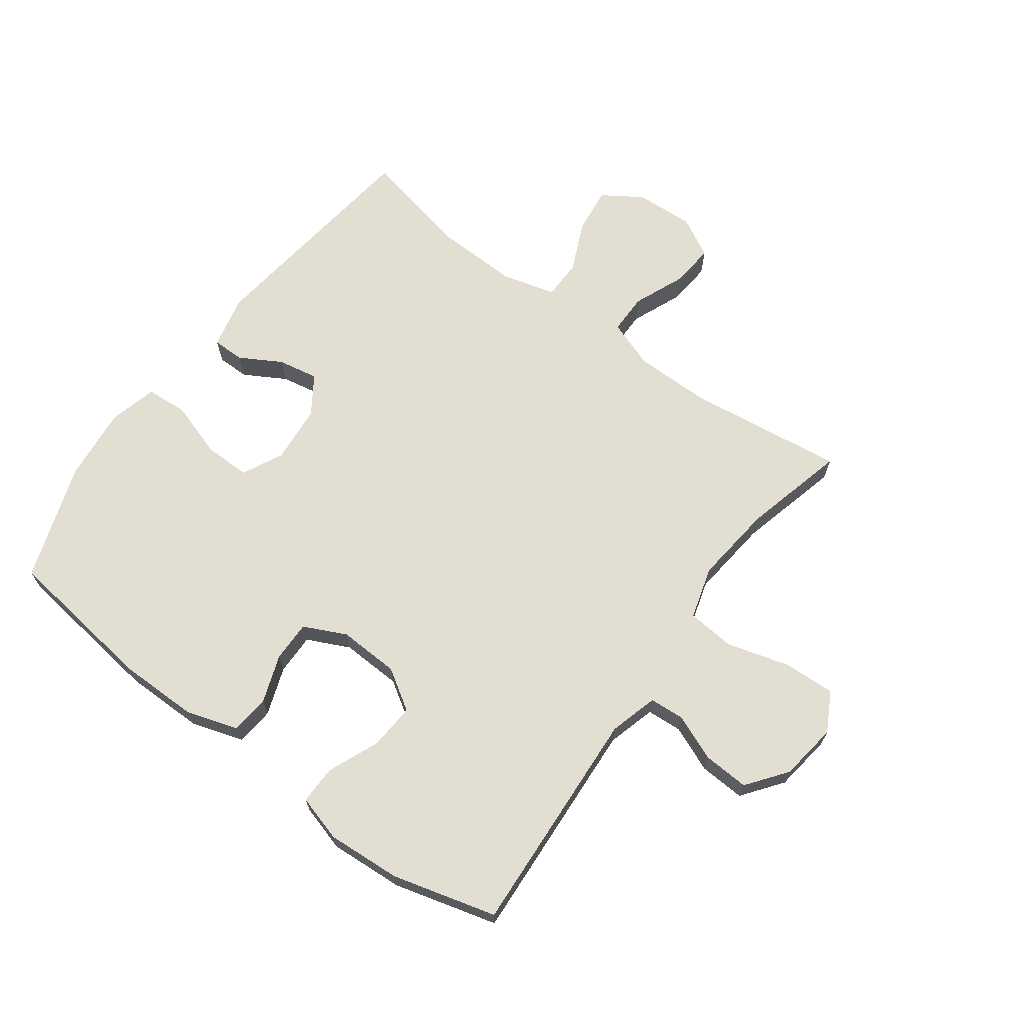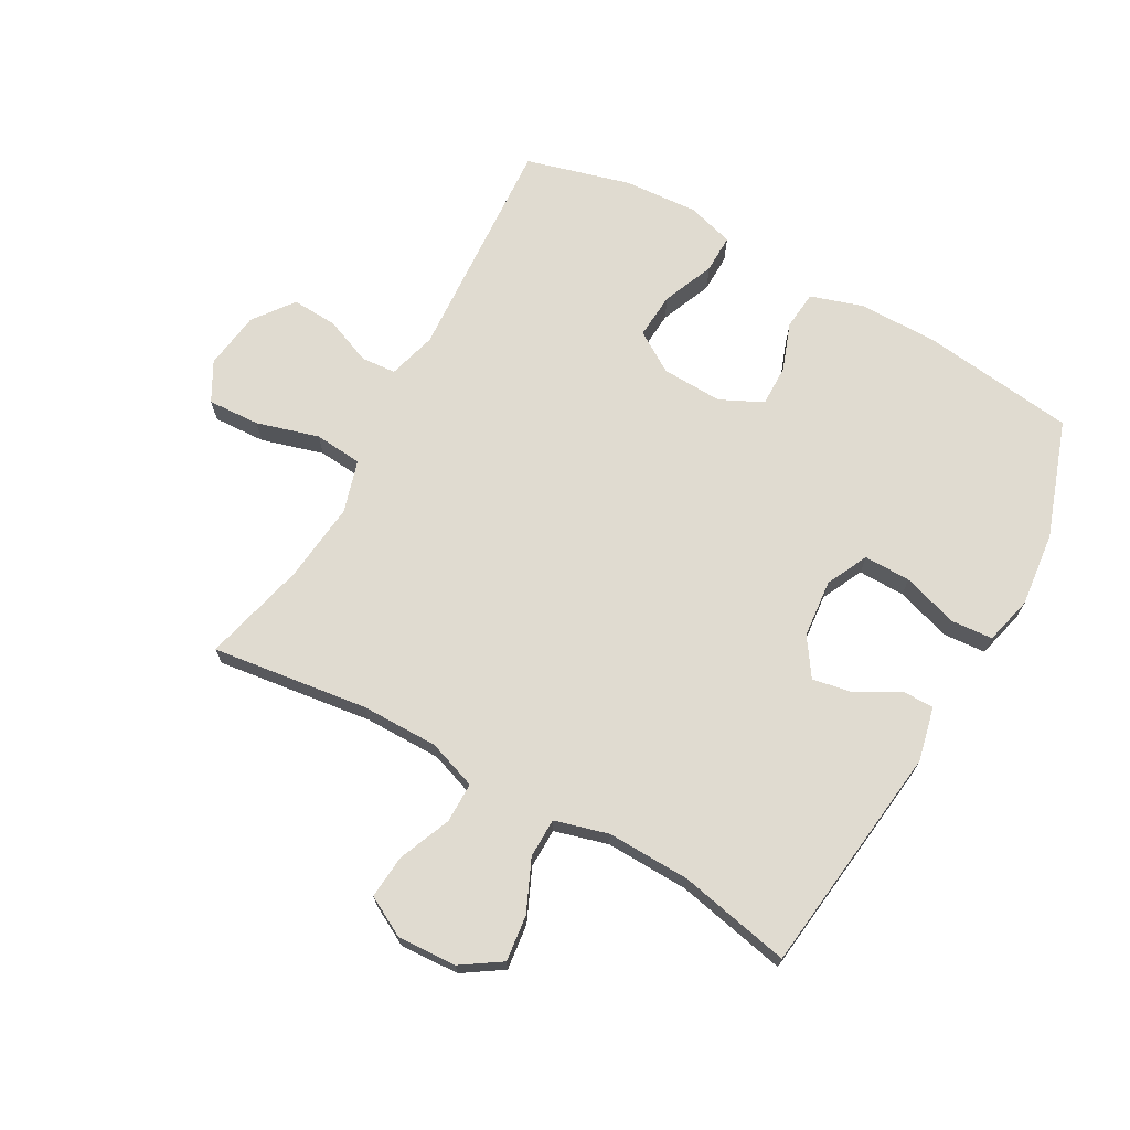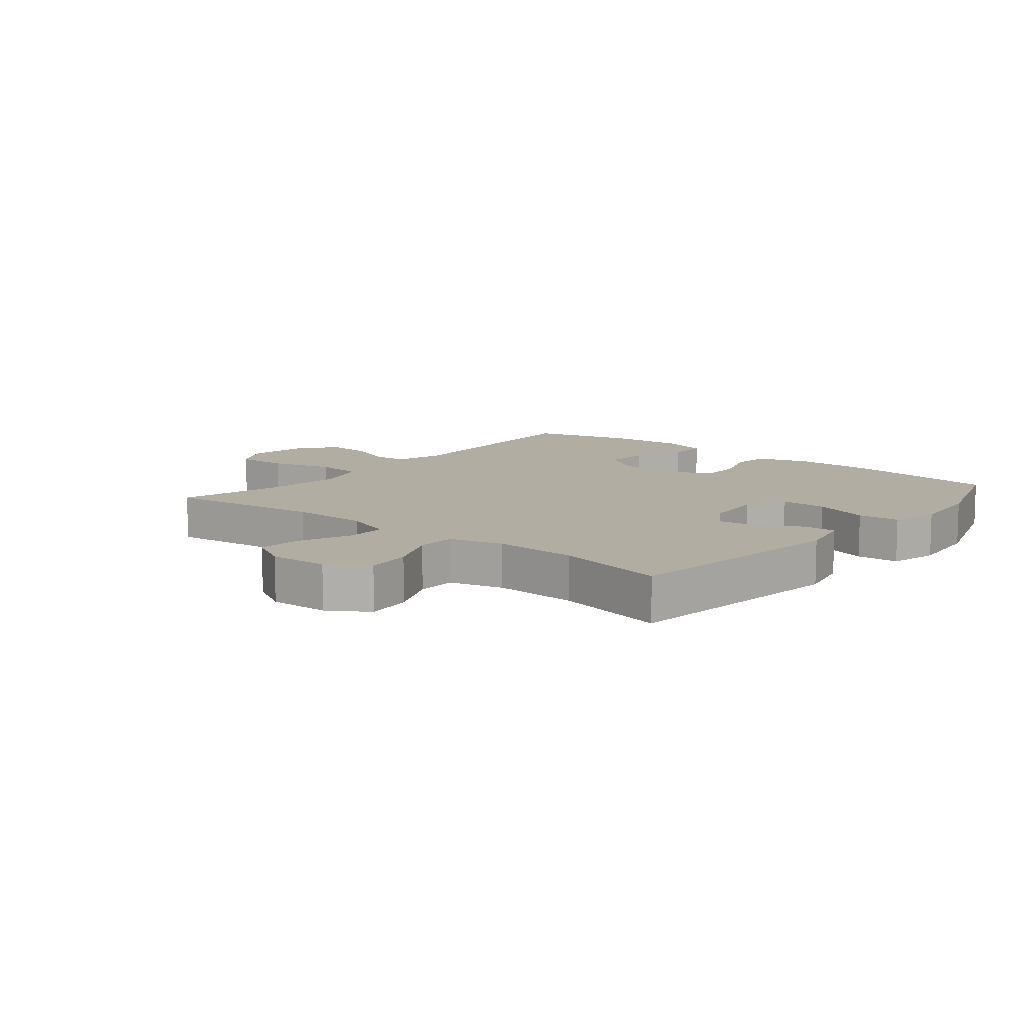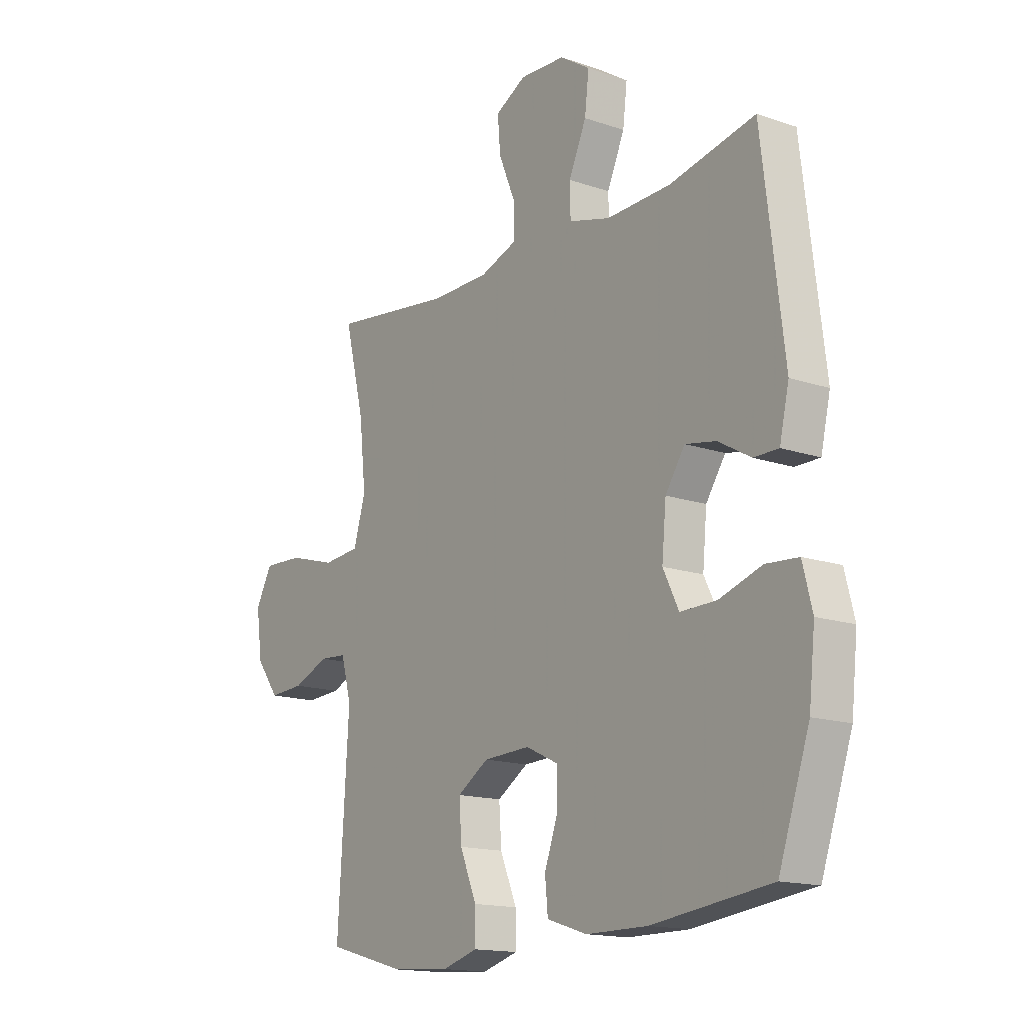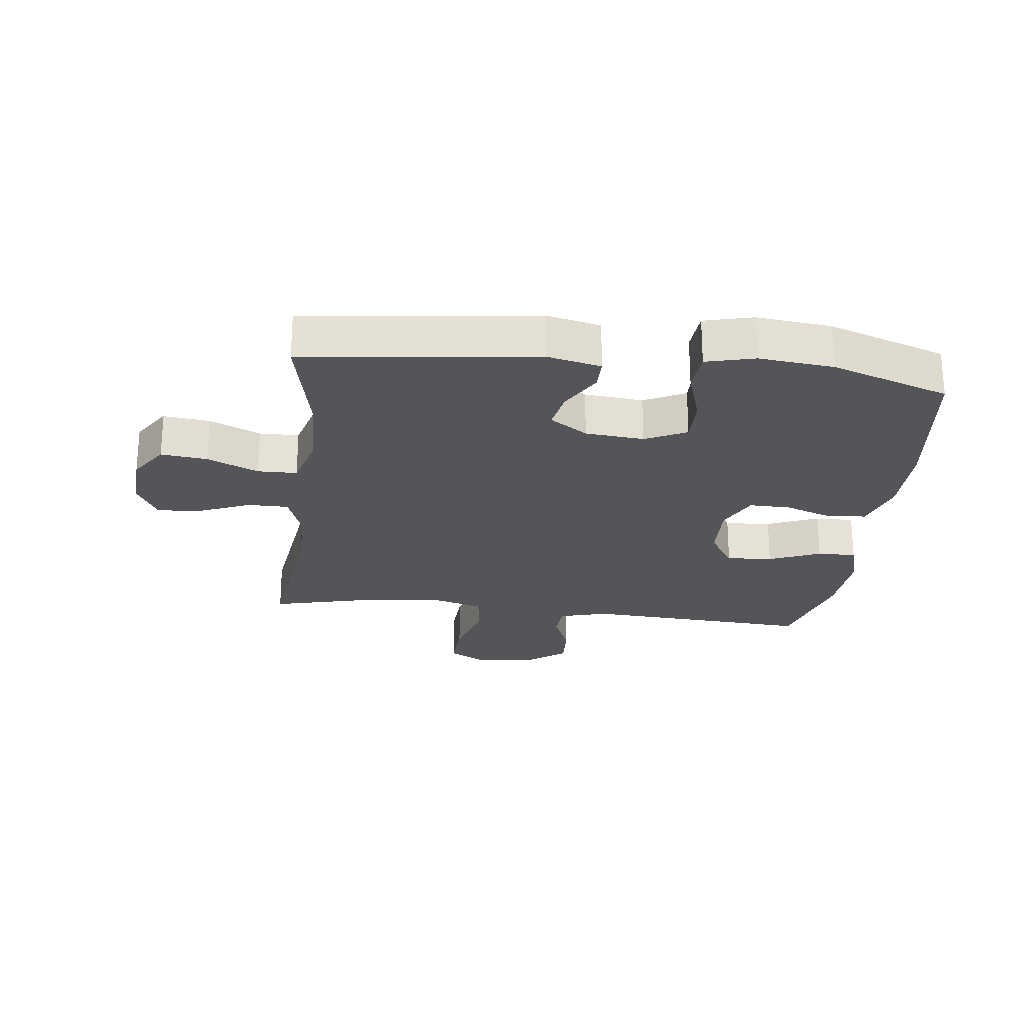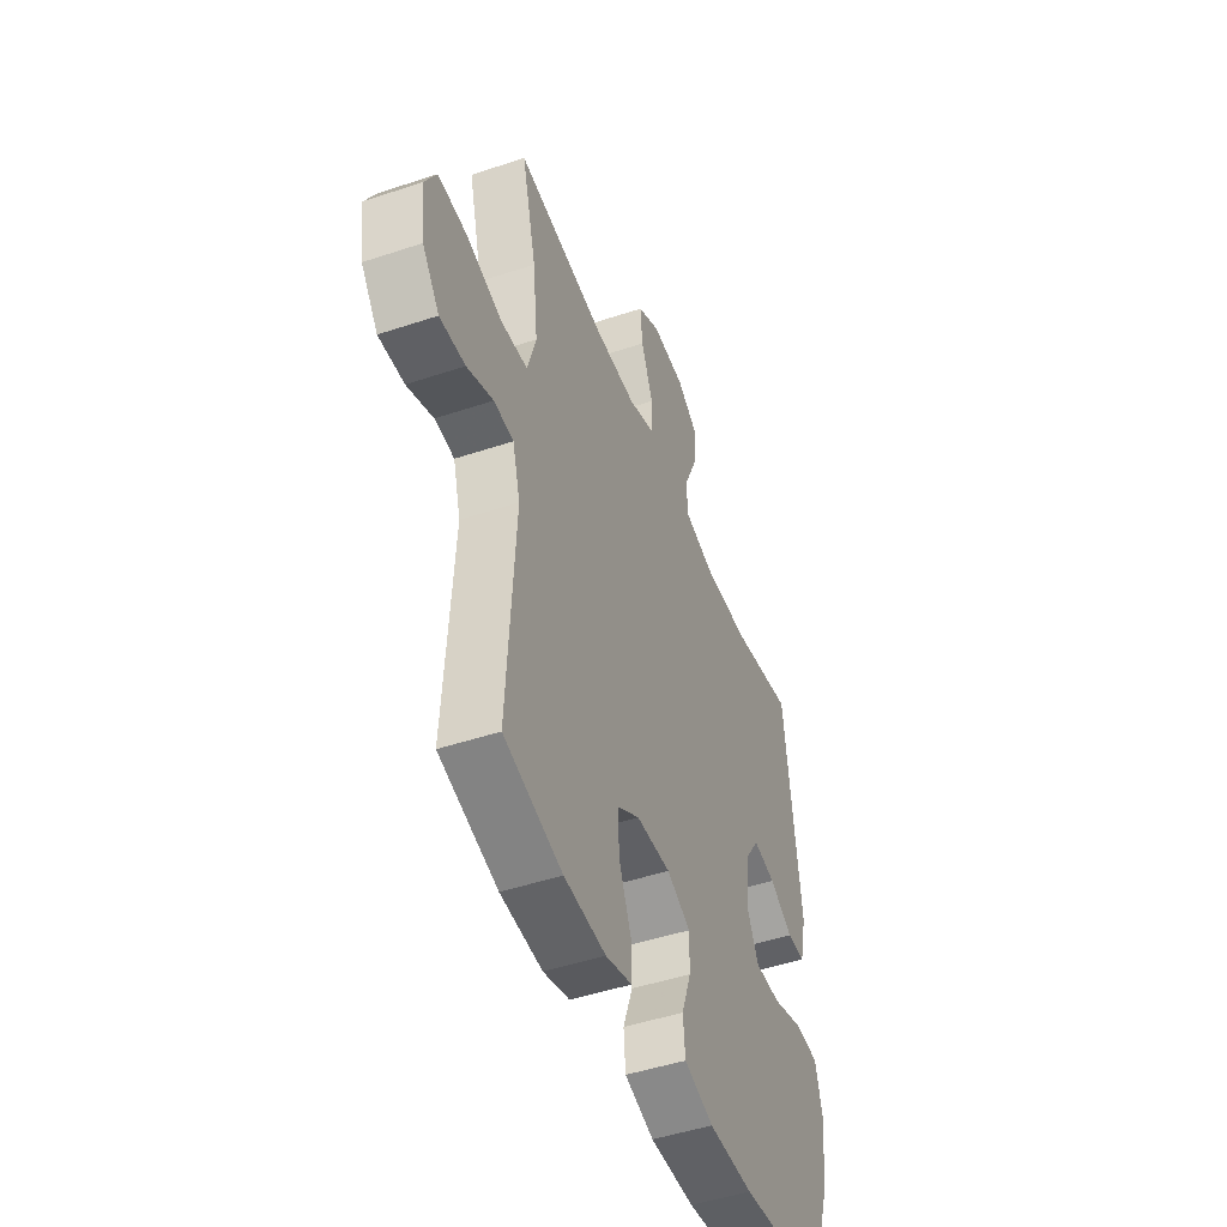
<metadata>
{"format":"obj","ext":"obj","renderer":"f3d","projection":"perspective","resolution":1024,"background":"white","views":[{"elev":67.7,"azim":-143.6,"up":"+Y"},{"elev":69.9,"azim":29.1,"up":"+Y"},{"elev":10.6,"azim":39.7,"up":"+Y"},{"elev":-15.4,"azim":54.2,"up":"+Z"},{"elev":-24.2,"azim":83.2,"up":"+Y"},{"elev":-47.5,"azim":-69.4,"up":"+Z"}]}
</metadata>
<code>
v 0.5 0.07 0.5
v 0.546 0.07 0.124
v 0.526 0.07 0.037
v 0.474 0.07 0.037
v 0.406 0.07 0.076
v 0.341 0.07 0.088
v 0.3 0.07 0.027
v 0.291 0.07 -0.068
v 0.324 0.07 -0.135
v 0.4 0.07 -0.134
v 0.49 0.07 -0.105
v 0.558 0.07 -0.11
v 0.578 0.07 -0.189
v 0.565 0.07 -0.31
v 0.5 0.07 -0.5
v 0.25 0.07 -0.532
v 0.121 0.07 -0.532
v 0.036 0.07 -0.505
v 0.03 0.07 -0.442
v 0.058 0.07 -0.364
v 0.059 0.07 -0.297
v -0.01 0.07 -0.264
v -0.109 0.07 -0.268
v -0.175 0.07 -0.31
v -0.17 0.07 -0.385
v -0.135 0.07 -0.469
v -0.134 0.07 -0.532
v -0.21 0.07 -0.554
v -0.331 0.07 -0.546
v -0.5 0.07 -0.5
v -0.477 0.07 -0.128
v -0.499 0.07 -0.049
v -0.556 0.07 -0.045
v -0.632 0.07 -0.076
v -0.706 0.07 -0.08
v -0.755 0.07 -0.015
v -0.768 0.07 0.079
v -0.733 0.07 0.143
v -0.648 0.07 0.139
v -0.547 0.07 0.11
v -0.469 0.07 0.117
v -0.444 0.07 0.202
v -0.458 0.07 0.332
v -0.5 0.07 0.5
v -0.246 0.07 0.467
v -0.121 0.07 0.467
v -0.042 0.07 0.495
v -0.042 0.07 0.561
v -0.077 0.07 0.645
v -0.083 0.07 0.716
v -0.018 0.07 0.751
v 0.078 0.07 0.746
v 0.142 0.07 0.704
v 0.133 0.07 0.629
v 0.096 0.07 0.546
v 0.097 0.07 0.482
v 0.184 0.07 0.458
v 0.319 0.07 0.462
v 0.5 0 0.5
v 0.546 0 0.124
v 0.526 0 0.037
v 0.474 0 0.037
v 0.406 0 0.076
v 0.341 0 0.088
v 0.3 0 0.027
v 0.291 0 -0.068
v 0.324 0 -0.135
v 0.4 0 -0.134
v 0.49 0 -0.105
v 0.558 0 -0.11
v 0.578 0 -0.189
v 0.565 0 -0.31
v 0.5 0 -0.5
v 0.25 0 -0.532
v 0.121 0 -0.532
v 0.036 0 -0.505
v 0.03 0 -0.442
v 0.058 0 -0.364
v 0.059 0 -0.297
v -0.01 0 -0.264
v -0.109 0 -0.268
v -0.175 0 -0.31
v -0.17 0 -0.385
v -0.135 0 -0.469
v -0.134 0 -0.532
v -0.21 0 -0.554
v -0.331 0 -0.546
v -0.5 0 -0.5
v -0.477 0 -0.128
v -0.499 0 -0.049
v -0.556 0 -0.045
v -0.632 0 -0.076
v -0.706 0 -0.08
v -0.755 0 -0.015
v -0.768 0 0.079
v -0.733 0 0.143
v -0.648 0 0.139
v -0.547 0 0.11
v -0.469 0 0.117
v -0.444 0 0.202
v -0.458 0 0.332
v -0.5 0 0.5
v -0.246 0 0.467
v -0.121 0 0.467
v -0.042 0 0.495
v -0.042 0 0.561
v -0.077 0 0.645
v -0.083 0 0.716
v -0.018 0 0.751
v 0.078 0 0.746
v 0.142 0 0.704
v 0.133 0 0.629
v 0.096 0 0.546
v 0.097 0 0.482
v 0.184 0 0.458
v 0.319 0 0.462
f 52 53 54 55
f 52 55 56
f 51 52 56
f 48 49 50 51
f 47 48 51 56
f 46 47 56 57
f 43 44 45
f 42 43 45 46
f 41 42 46 57
f 37 38 39 40
f 37 40 41
f 36 37 41
f 33 34 35 36
f 32 33 36 41
f 31 32 41 57
f 25 26 27 28
f 24 25 28 29
f 17 18 19 20
f 17 20 21
f 16 17 21
f 15 16 21
f 14 15 21 22
f 10 11 12 13
f 9 10 13 14
f 2 3 4 5
f 58 1 2 5
f 58 5 6
f 57 58 6 7
f 31 57 7 8
f 24 29 30 31
f 23 24 31
f 22 23 31 8
f 9 14 22
f 8 9 22
f 113 112 111 110
f 114 113 110
f 114 110 109
f 109 108 107 106
f 114 109 106 105
f 115 114 105 104
f 103 102 101
f 104 103 101 100
f 115 104 100 99
f 98 97 96 95
f 99 98 95
f 99 95 94
f 94 93 92 91
f 99 94 91 90
f 115 99 90 89
f 86 85 84 83
f 87 86 83 82
f 78 77 76 75
f 79 78 75
f 79 75 74
f 79 74 73
f 80 79 73 72
f 71 70 69 68
f 72 71 68 67
f 63 62 61 60
f 63 60 59 116
f 64 63 116
f 65 64 116 115
f 66 65 115 89
f 89 88 87 82
f 89 82 81
f 66 89 81 80
f 80 72 67
f 80 67 66
f 1 59 60 2
f 2 60 61 3
f 3 61 62 4
f 4 62 63 5
f 5 63 64 6
f 6 64 65 7
f 7 65 66 8
f 8 66 67 9
f 9 67 68 10
f 10 68 69 11
f 11 69 70 12
f 12 70 71 13
f 13 71 72 14
f 14 72 73 15
f 15 73 74 16
f 16 74 75 17
f 17 75 76 18
f 18 76 77 19
f 19 77 78 20
f 20 78 79 21
f 21 79 80 22
f 22 80 81 23
f 23 81 82 24
f 24 82 83 25
f 25 83 84 26
f 26 84 85 27
f 27 85 86 28
f 28 86 87 29
f 29 87 88 30
f 30 88 89 31
f 31 89 90 32
f 32 90 91 33
f 33 91 92 34
f 34 92 93 35
f 35 93 94 36
f 36 94 95 37
f 37 95 96 38
f 38 96 97 39
f 39 97 98 40
f 40 98 99 41
f 41 99 100 42
f 42 100 101 43
f 43 101 102 44
f 44 102 103 45
f 45 103 104 46
f 46 104 105 47
f 47 105 106 48
f 48 106 107 49
f 49 107 108 50
f 50 108 109 51
f 51 109 110 52
f 52 110 111 53
f 53 111 112 54
f 54 112 113 55
f 55 113 114 56
f 56 114 115 57
f 57 115 116 58
f 58 116 59 1

</code>
